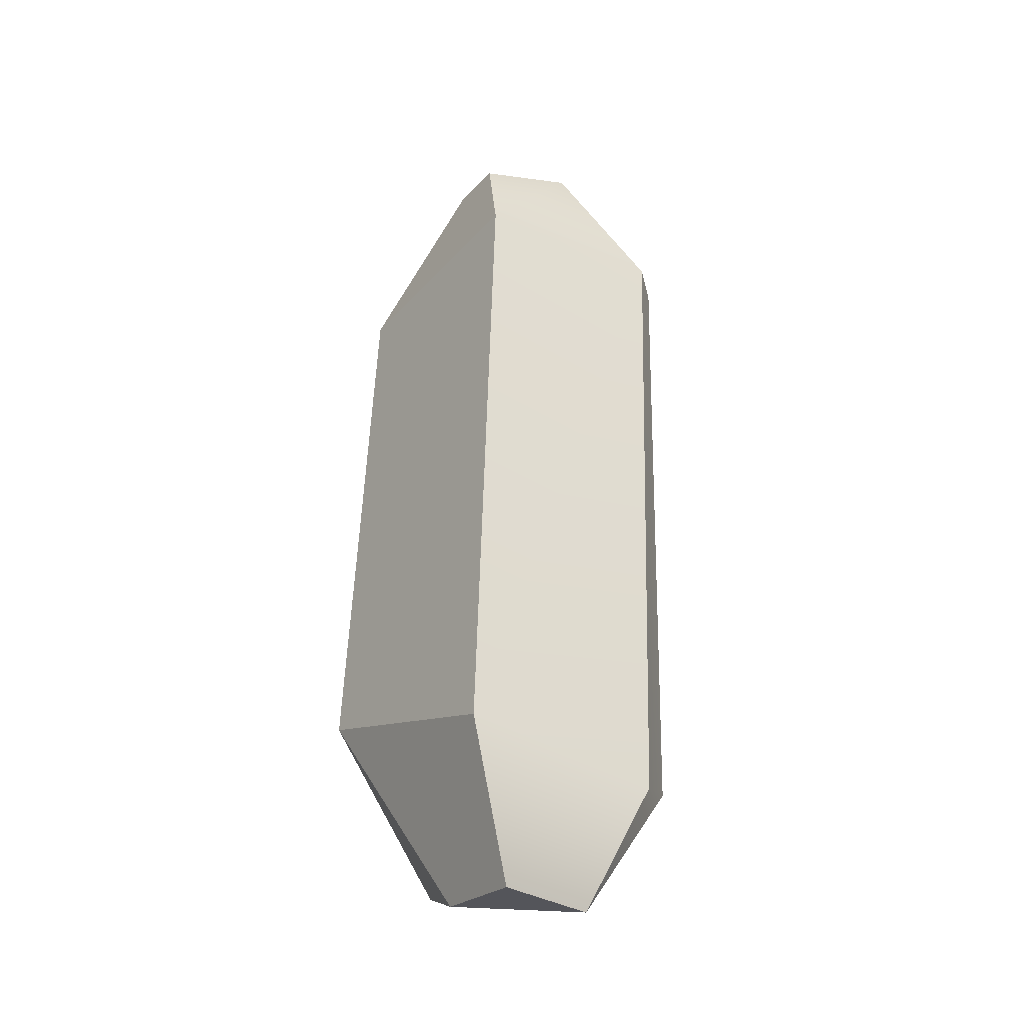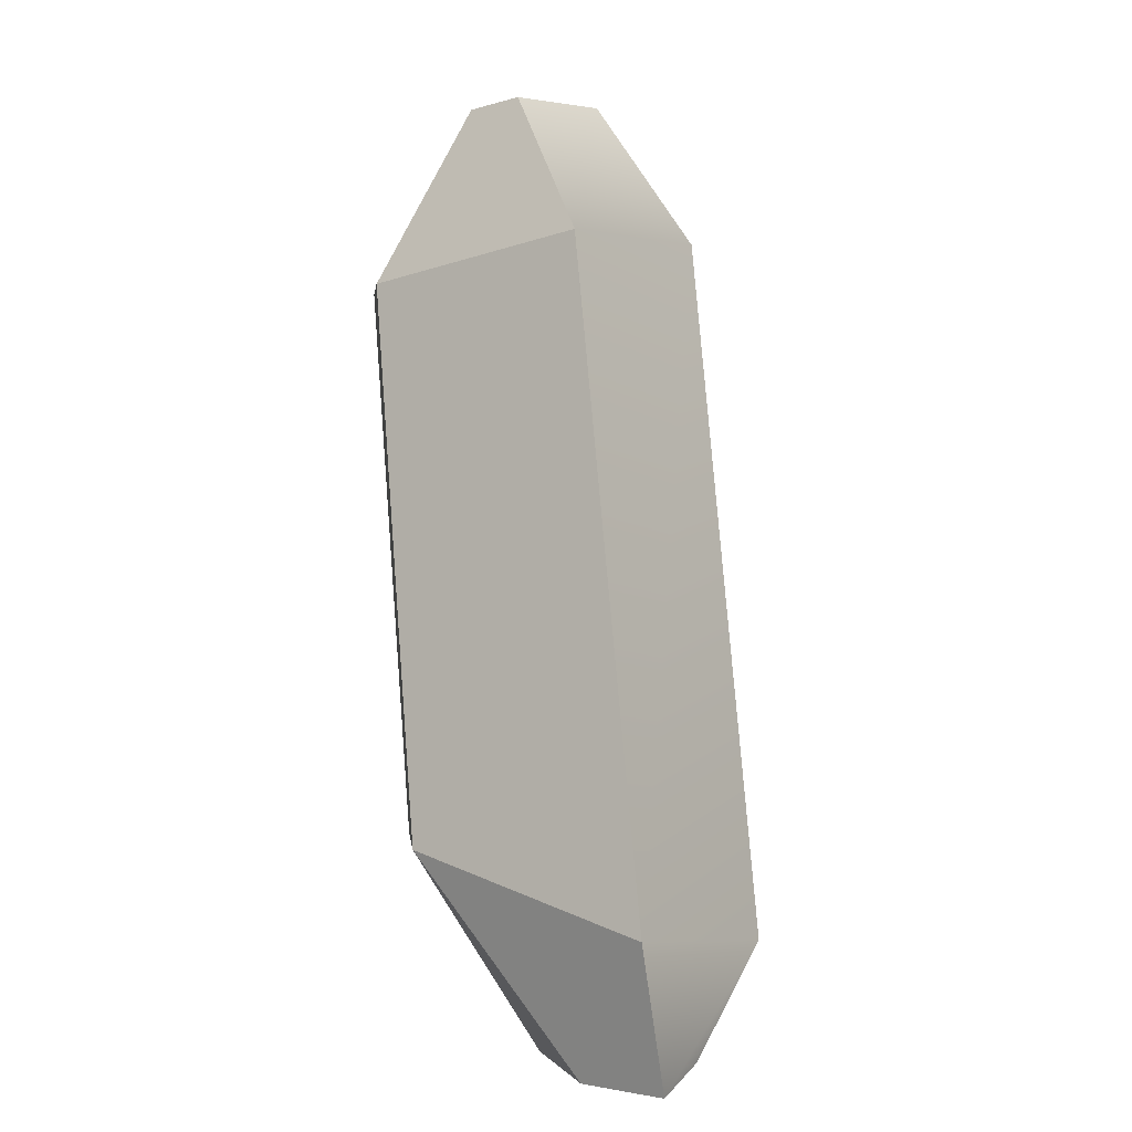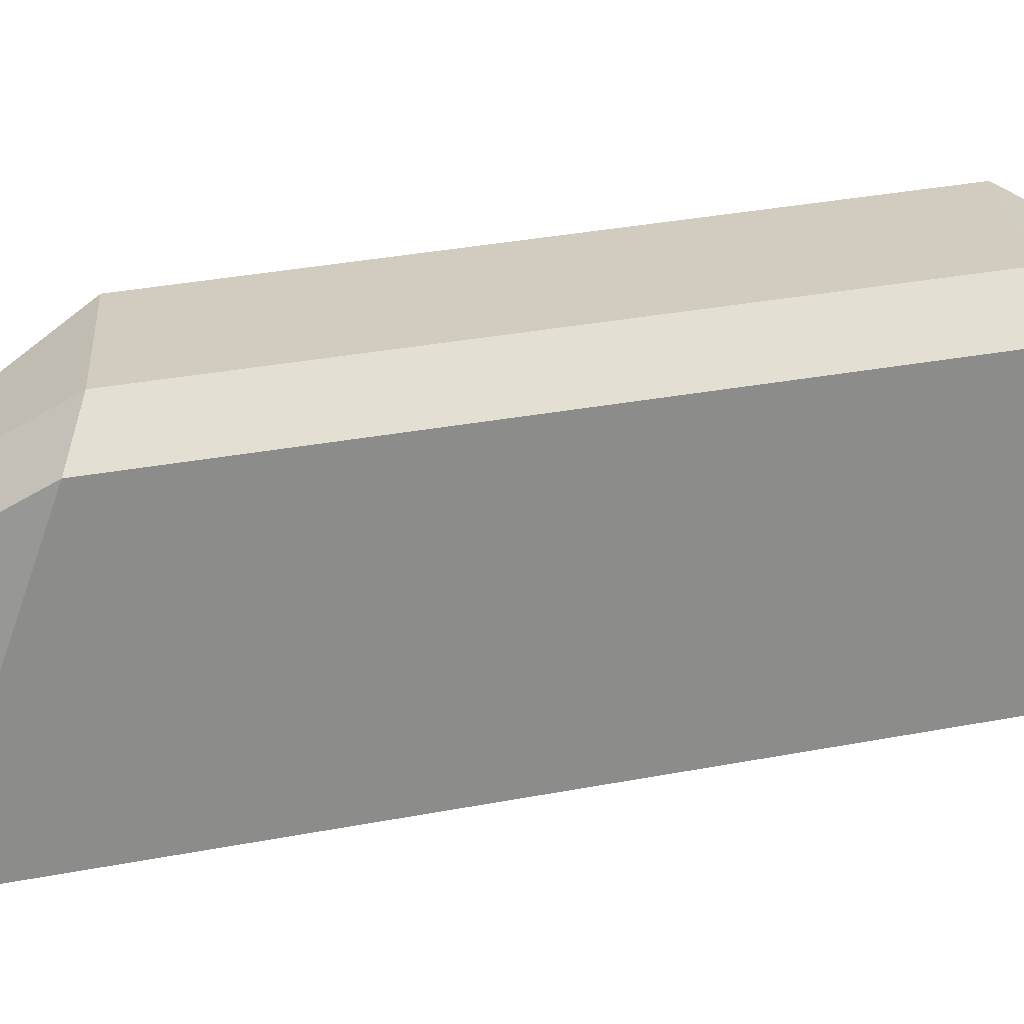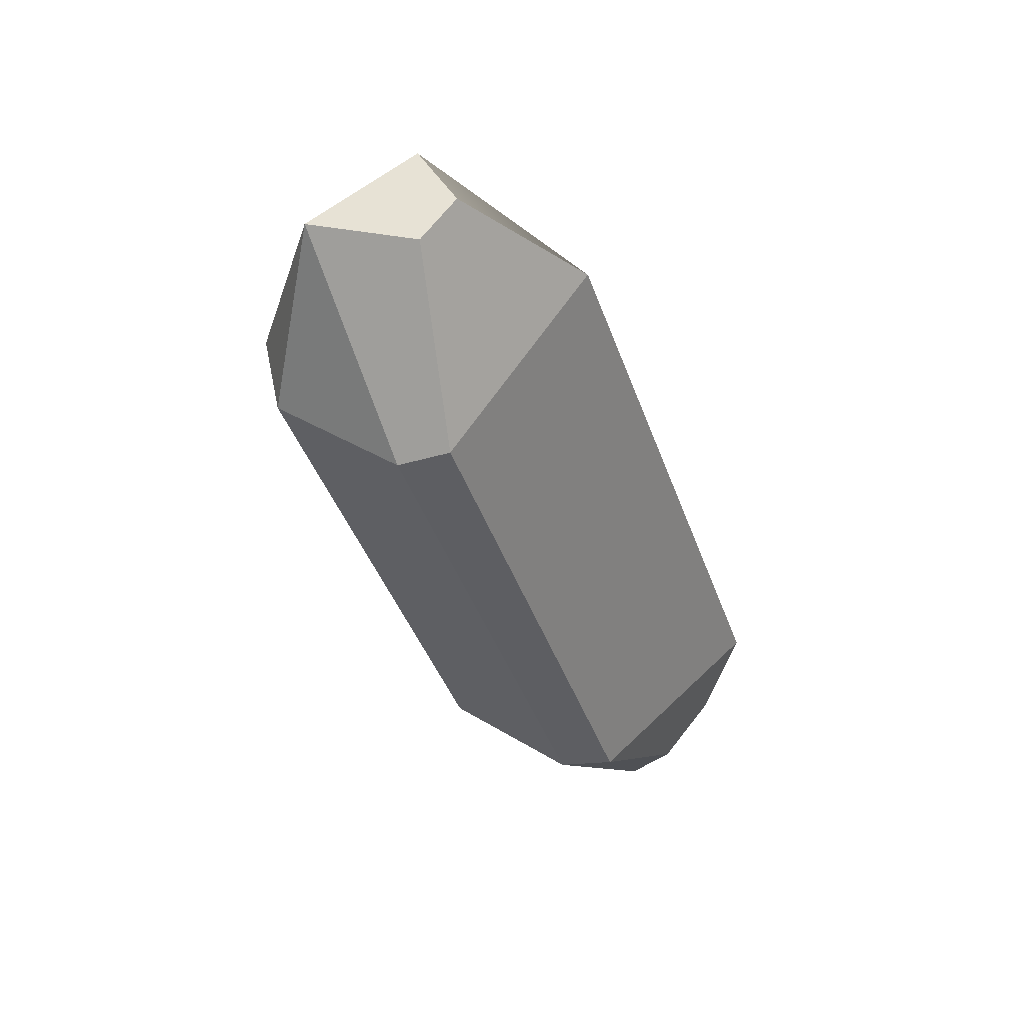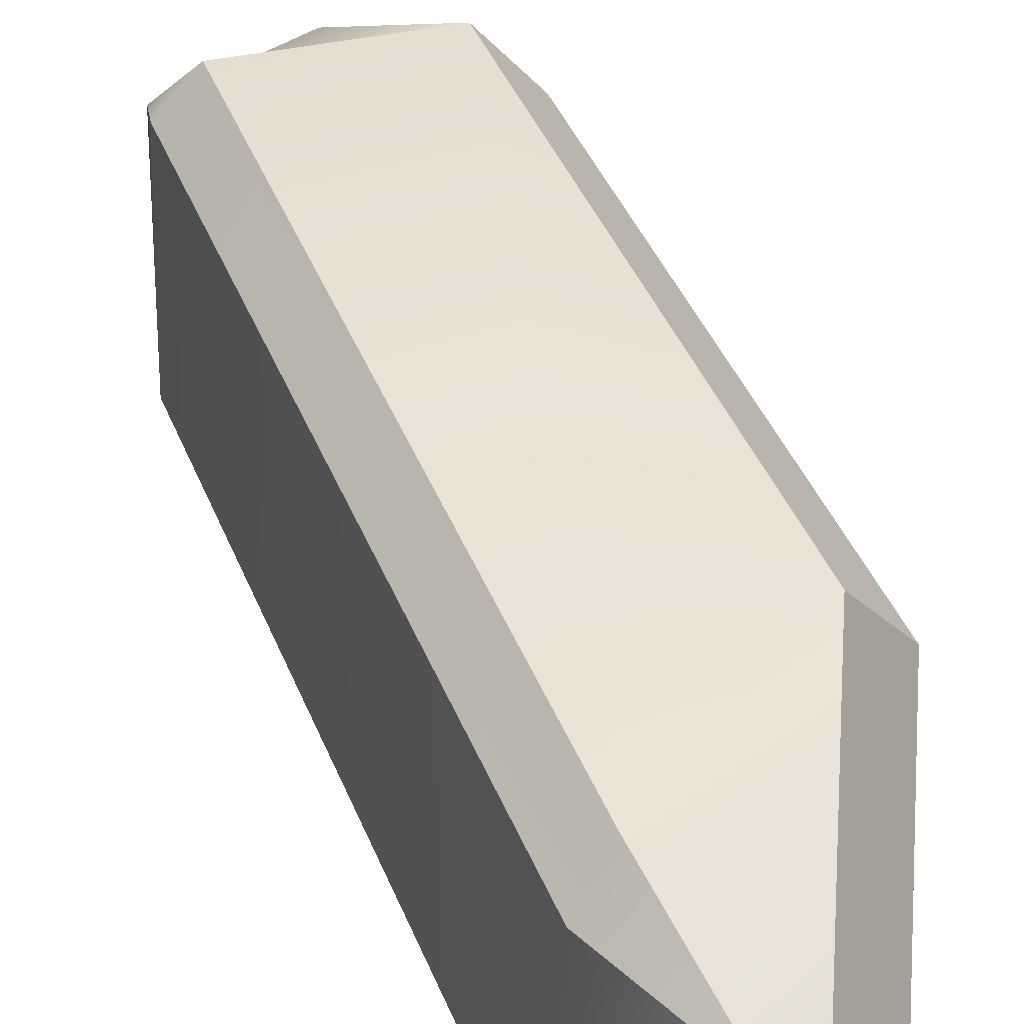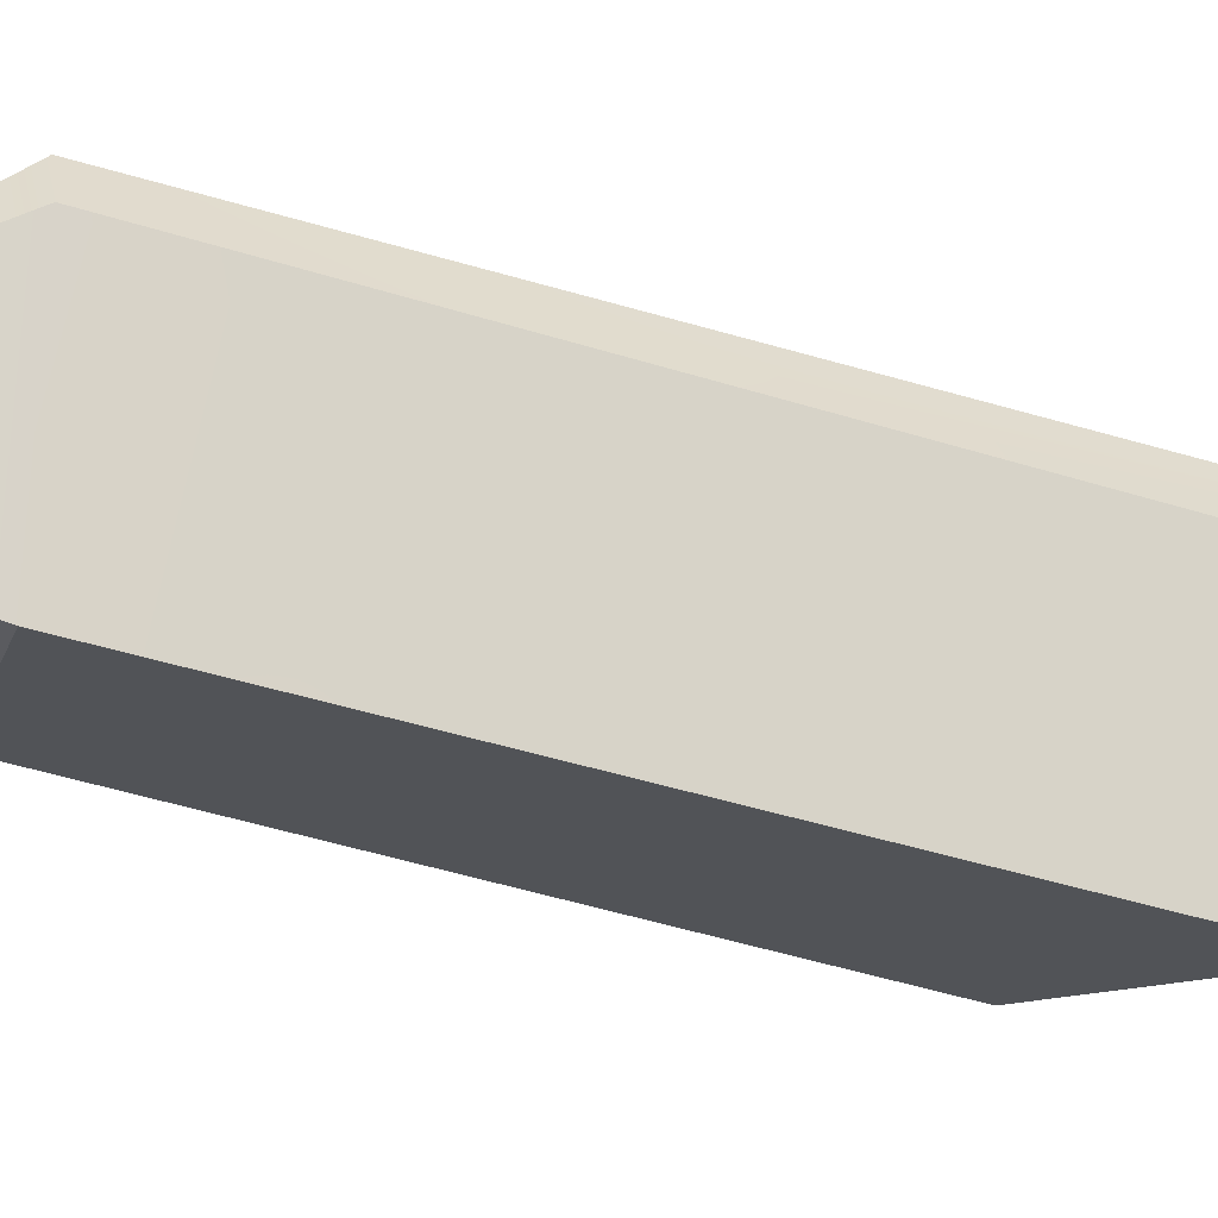
<metadata>
{"format":"obj","ext":"obj","renderer":"f3d","projection":"perspective","resolution":1024,"background":"white","views":[{"elev":-20.4,"azim":-124.2,"up":"+Y"},{"elev":7.1,"azim":-144.8,"up":"+Y"},{"elev":-65.8,"azim":79.6,"up":"+Z"},{"elev":46.4,"azim":126.0,"up":"+Y"},{"elev":31.7,"azim":-36.4,"up":"+Z"},{"elev":-13.9,"azim":-116.9,"up":"+Z"}]}
</metadata>
<code>
g default1
v -0.2127 -0.4444 -0.1504
v 0.06594 0.4524 0.01247
v -0.04828 0.3221 -0.05459
v -0.2097 -0.294 -0.1837
v 0.1576 0.4354 0.1137
v 0.1614 0.2647 0.1767
v 0.2147 0.2523 0.1172
v 0.0312 -0.2571 0.06741
v 0.08871 -0.2577 0.009598
v -0.1232 -0.4499 -0.1511
v -0.06728 -0.4354 -0.1374
v 0.05285 -0.2539 -0.174
v 0.08943 -0.2502 -0.1347
v 0.1221 0.4429 0.01126
v 0.1829 0.2727 -0.0637
v 0.2161 0.2626 -0.02845
v -0.1298 -0.4405 -0.03158
v -0.1777 -0.4524 -0.03887
v 0.0253 0.445 0.08888
v -0.04929 0.3116 0.1477
v -0.01513 0.3024 0.1837
v -0.2161 -0.3385 0.007489
v -0.1824 -0.335 0.05012
g Tile polySurface12 Shard
f 5 6 7
f 7 6 8 9
f 5 14 2 19
f 10 11 17 18
f 11 10 12 13
f 13 12 15 16
f 14 5 16 15
f 15 3 2 14
f 12 4 3 15
f 10 1 4 12
f 10 18 1
f 9 8 17 11
f 7 16 5
f 9 13 16 7
f 9 11 13
f 19 20 21
f 21 20 22 23
f 23 22 18
f 3 20 19 2
f 4 22 20 3
f 1 18 22 4
f 6 5 19 21
f 6 21 23 8
f 8 23 18 17

</code>
